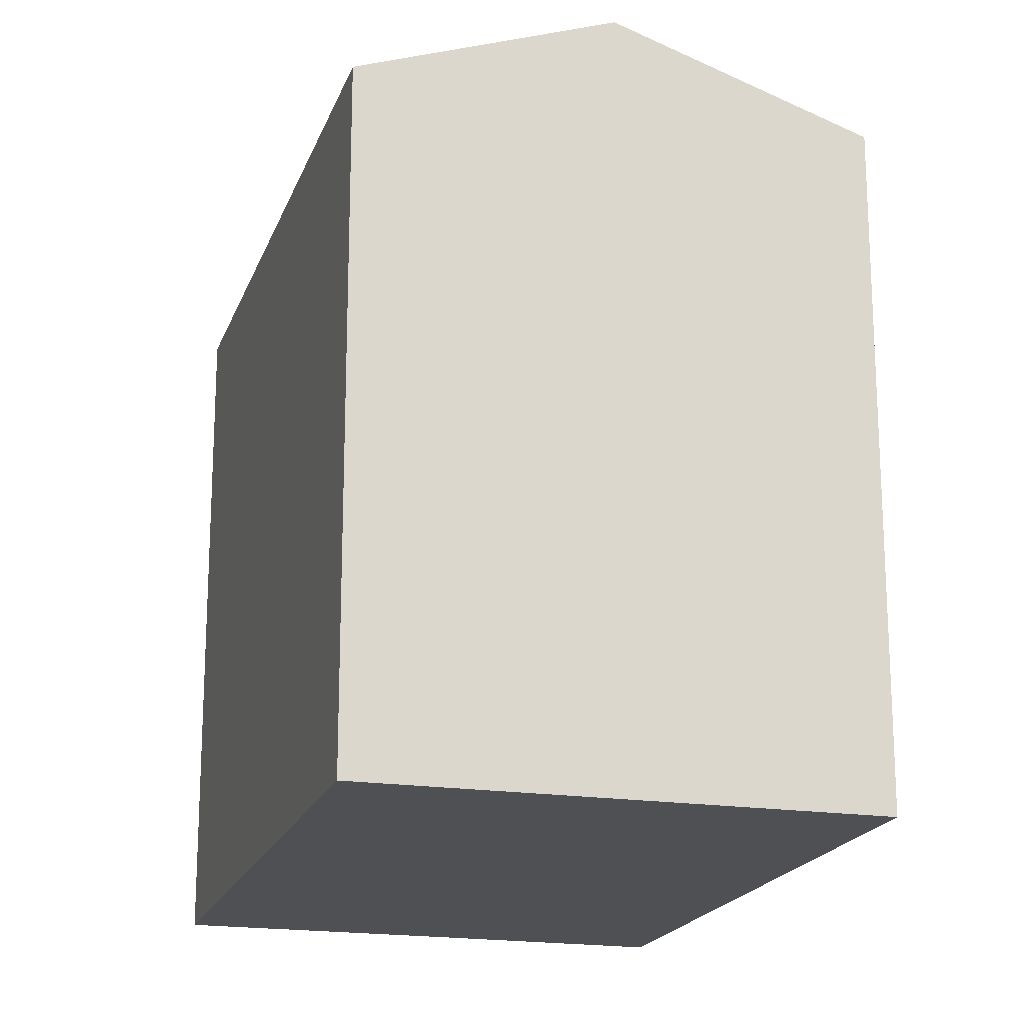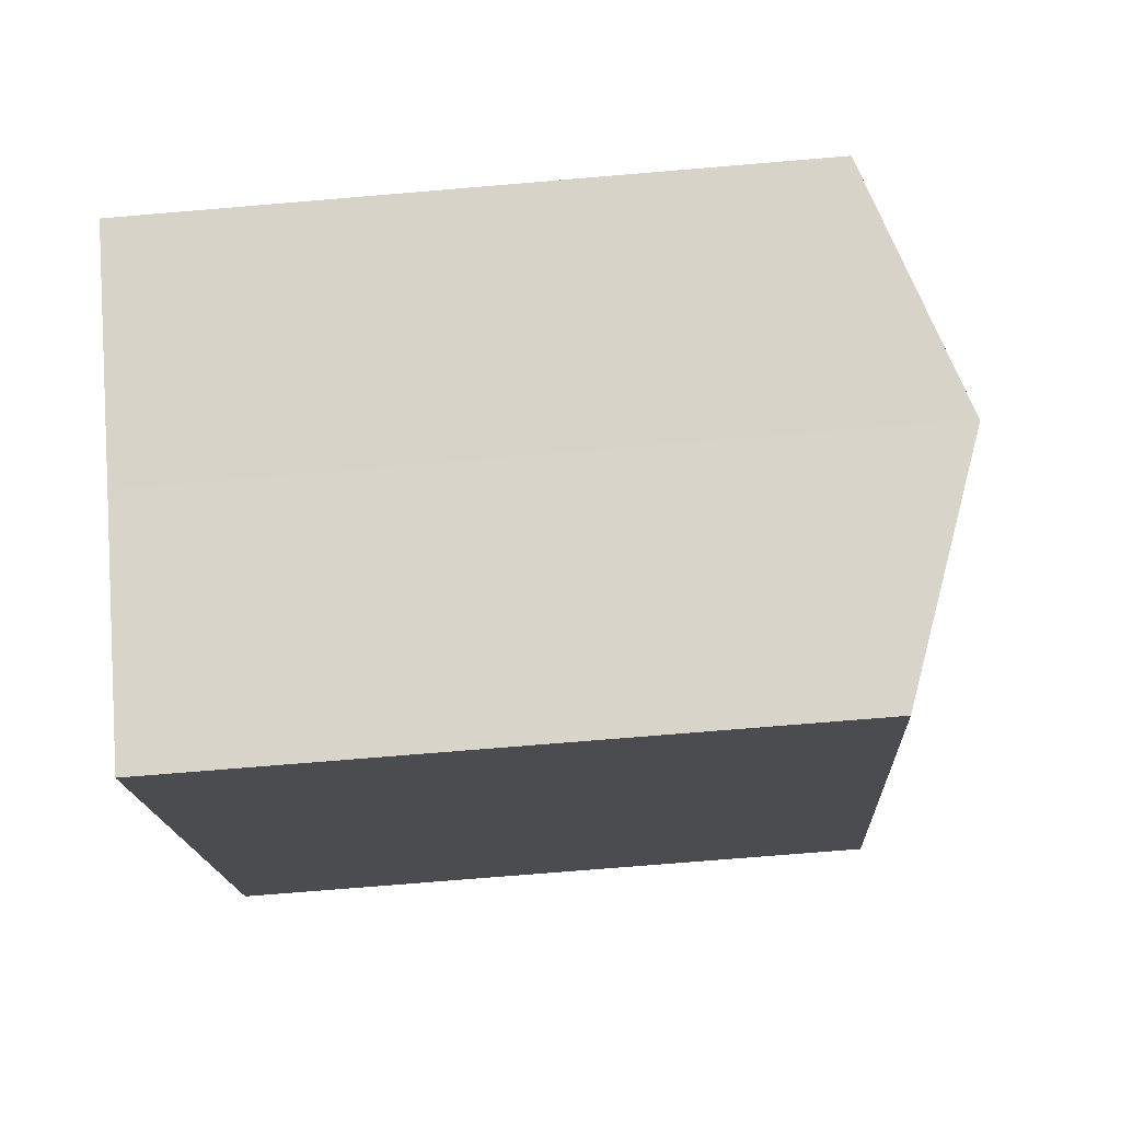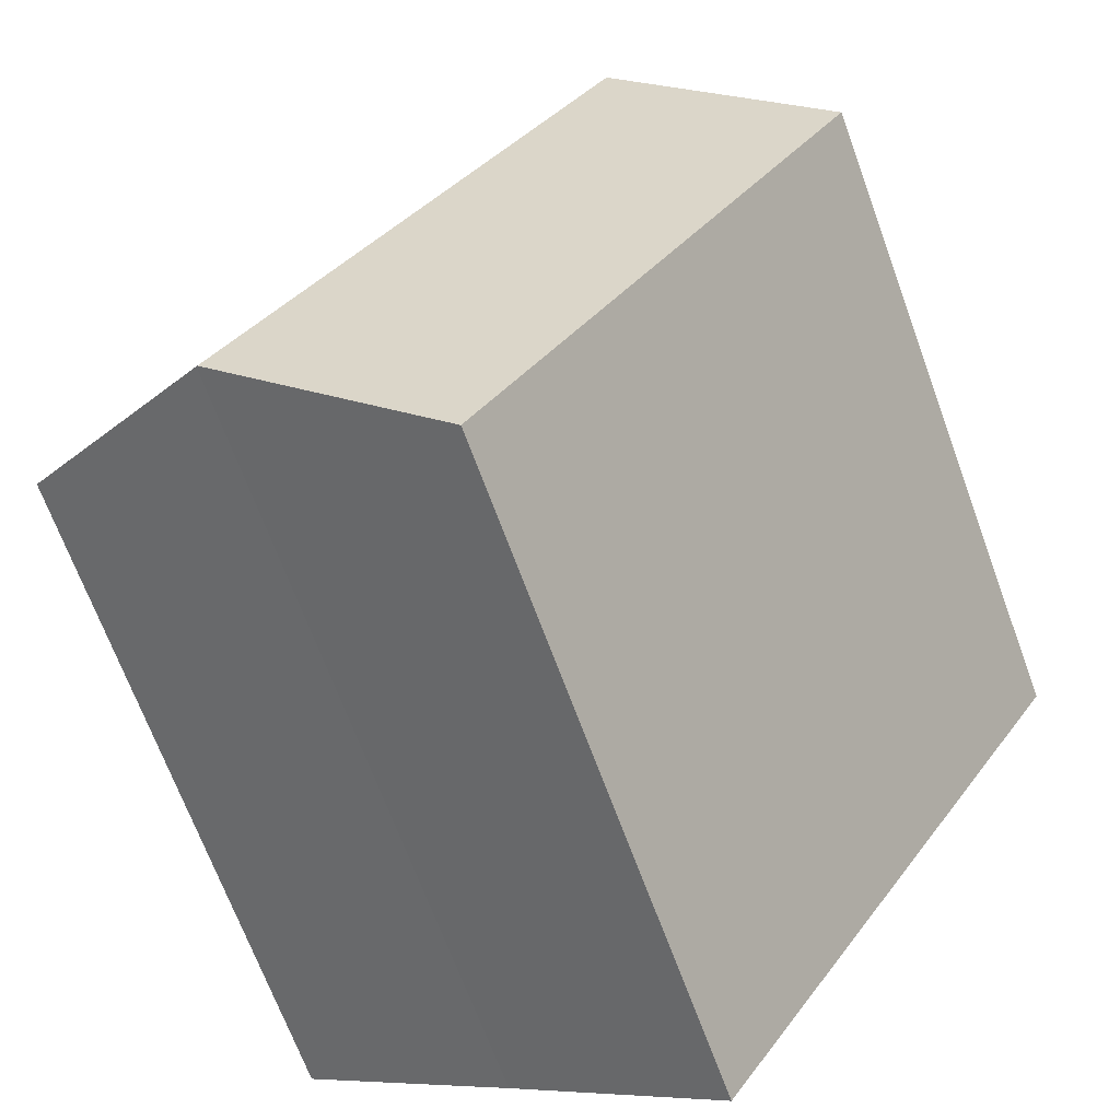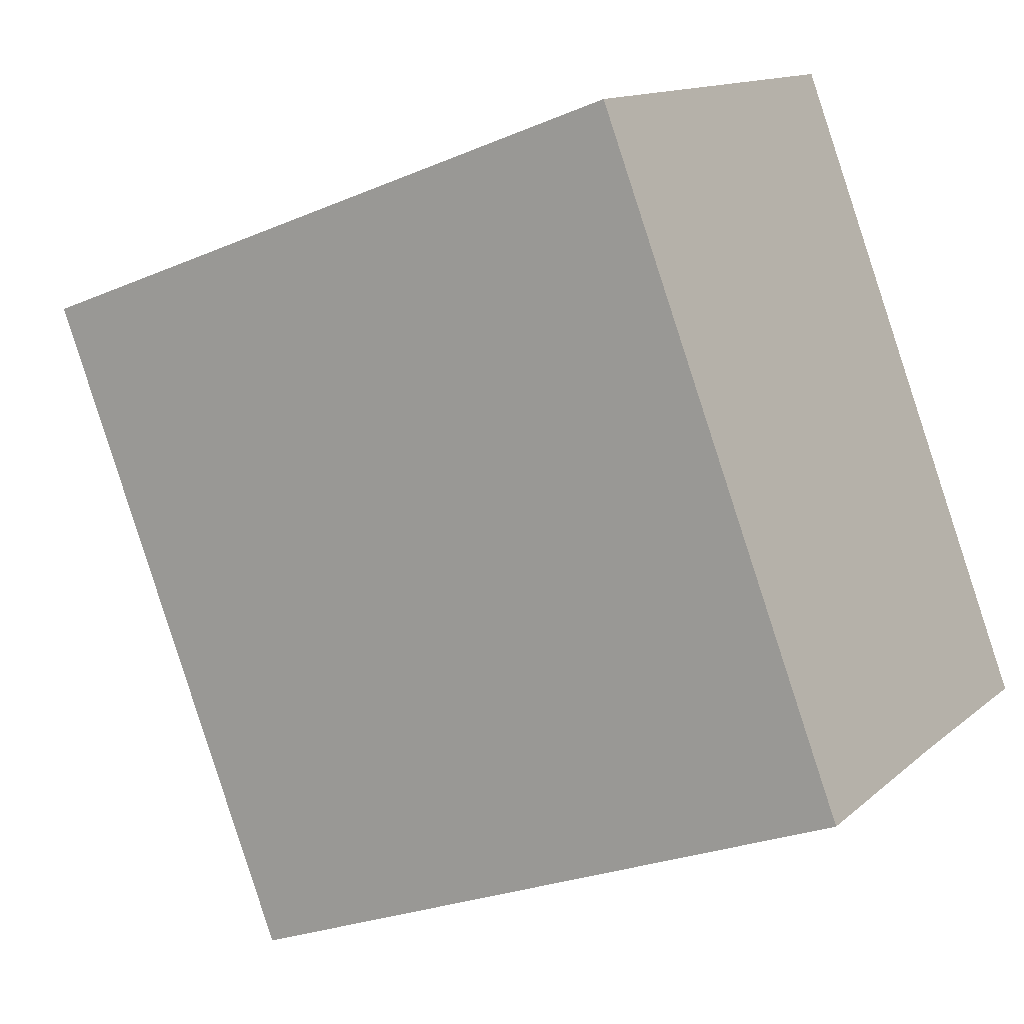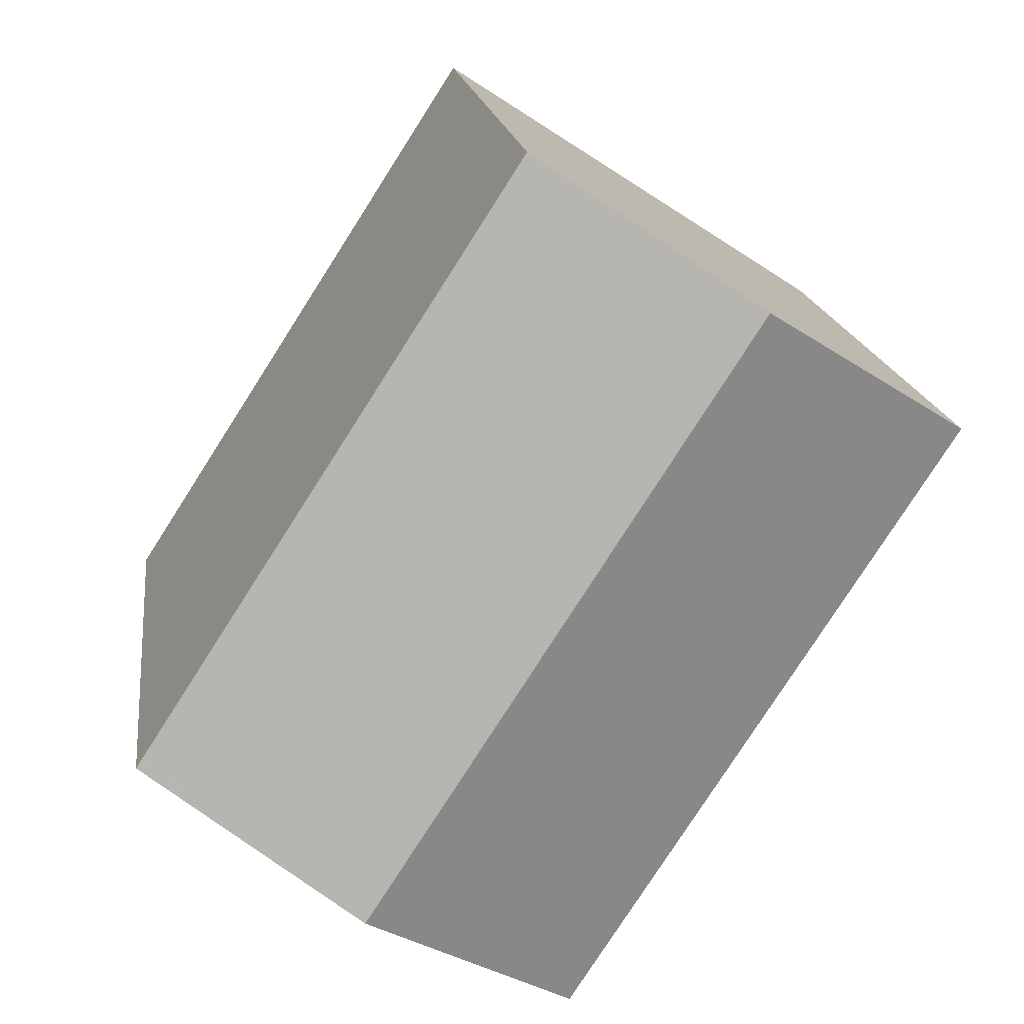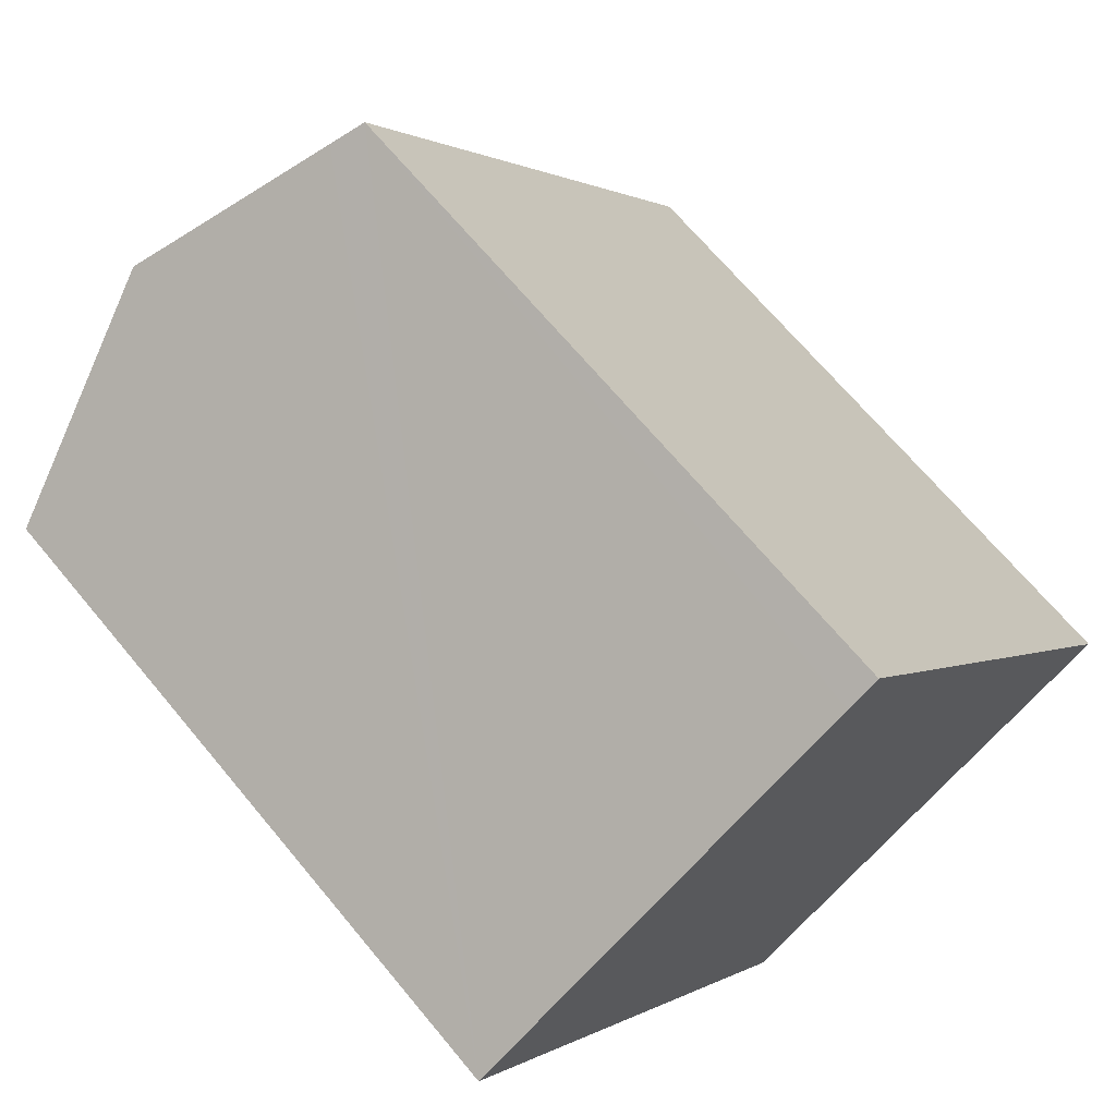
<metadata>
{"format":"obj","ext":"obj","renderer":"f3d","projection":"perspective","resolution":1024,"background":"white","views":[{"elev":-19.1,"azim":-49.1,"up":"+Y"},{"elev":-72.3,"azim":94.8,"up":"+Z"},{"elev":-69.0,"azim":-159.8,"up":"+Z"},{"elev":-25.5,"azim":-55.5,"up":"+Z"},{"elev":16.6,"azim":172.9,"up":"+Z"},{"elev":68.3,"azim":-39.7,"up":"+Z"}]}
</metadata>
<code>
v  15 19.11 -11.35
v  20.24 16.94 -7.715
v  20.38 16.94 -7.926
v  20.2 16.94 -7.649
v  0 16.94 1.037e-15
v  14.97 19.12 -11.37
v  9.617 16.95 -14.87
v  5.38 19.12 3.498
v  9.97 17.26 6.483
v  10.75 16.94 6.992
v  10.75 -4.281e-16 6.992
v  20.2 4.684e-16 -7.649
v  20.38 4.853e-16 -7.926
v  20.24 4.724e-16 -7.715
v  15 6.95e-16 -11.35
v  15.01 19.11 -11.35
v  9.617 9.103e-16 -14.87
v  14.97 6.961e-16 -11.37
v  0 0 0
v  9.97 -3.97e-16 6.483
v  5.38 -2.142e-16 3.498
g defaultobject
f 1 2 3
f 2 1 4
f 5 6 7
f 6 5 8
f 8 4 6
f 4 8 9
f 4 9 10
f 11 4 10
f 4 11 12
f 4 12 2
f 2 12 3
f 3 12 13
f 13 12 14
f 3 15 16
f 15 3 13
f 1 7 6
f 7 1 16
f 7 16 15
f 7 15 17
f 17 15 18
f 17 5 7
f 5 17 19
f 19 8 5
f 8 19 9
f 9 19 10
f 10 19 20
f 10 20 11
f 20 19 21
f 14 15 13
f 15 14 12
f 15 12 11
f 15 11 18
f 18 11 17
f 17 11 19
f 19 11 21
f 21 11 20

</code>
